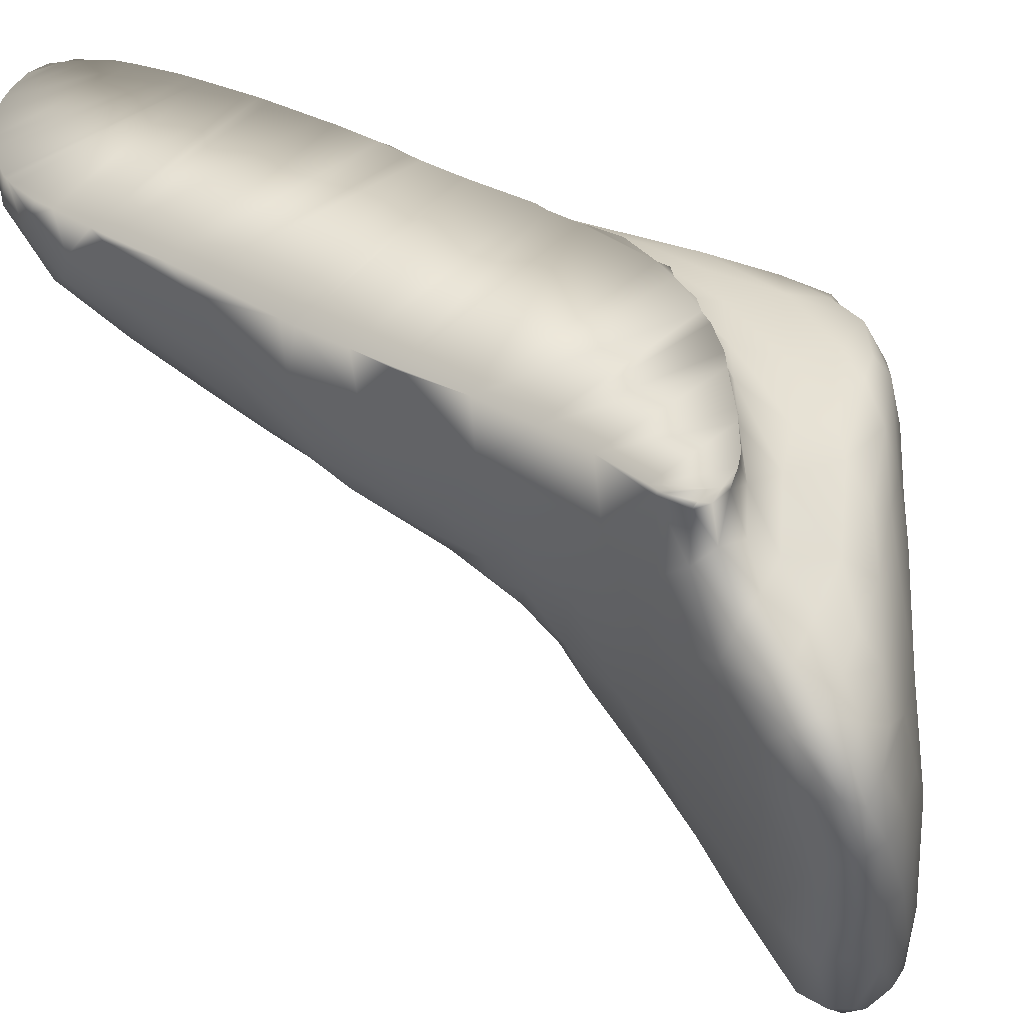
<metadata>
{"format":"obj","ext":"obj","renderer":"f3d","projection":"perspective","resolution":1024,"background":"white","views":[{"elev":40.4,"azim":153.8,"up":"+Z"}]}
</metadata>
<code>
o 946
v 7.297 6.098 4.903
v 7.237 6.057 4.909
v 7.297 6.144 4.899
v 7.264 6.151 4.91
v 7.358 6.171 4.909
v 7.338 6.207 4.916
v 7.267 5.971 4.928
v 7.207 5.946 4.927
v 7.185 5.996 4.935
v 7.342 6.091 4.922
v 7.219 6.09 4.925
v 7.236 6.159 4.945
v 7.408 6.115 4.955
v 7.299 6.219 4.936
v 7.395 6.212 4.939
v 7.353 6.255 4.947
v 7.384 6.247 4.946
v 7.199 5.813 4.947
v 7.152 5.753 4.957
v 7.154 5.852 4.955
v 7.278 5.845 4.964
v 7.359 5.949 4.977
v 7.124 5.905 4.986
v 7.173 6.029 4.969
v 7.28 6.228 4.96
v 7.433 6.21 4.974
v 7.449 6.087 5.02
v 7.317 6.256 4.97
v 7.413 6.253 4.977
v 7.385 6.271 4.98
v 7.173 5.702 4.965
v 7.135 5.676 4.979
v 7.105 5.738 4.987
v 7.24 5.724 4.983
v 7.109 5.813 4.987
v 7.143 5.971 4.99
v 7.197 6.105 5.072
v 7.457 6.178 5.094
v 7.262 6.214 5.054
v 7.189 5.637 4.999
v 7.124 5.607 5.018
v 7.28 5.639 5.037
v 7.097 5.654 5.01
v 7.327 5.78 5.016
v 7.072 5.77 5.028
v 7.417 5.991 5
v 7.444 5.998 5.03
v 7.307 6.264 5.061
v 7.356 6.282 5.057
v 7.16 5.551 5.065
v 7.223 5.585 5.046
v 7.081 5.607 5.04
v 7.063 5.668 5.047
v 7.122 5.943 5.061
v 7.437 6.252 5.081
v 7.407 6.284 5.103
v 7.091 5.552 5.084
v 7.231 5.532 5.111
v 7.292 5.574 5.105
v 7.328 5.603 5.103
v 7.072 5.828 5.067
v 7.423 5.86 5.057
v 7.469 5.996 5.082
v 7.053 5.584 5.094
v 7.391 5.696 5.107
v 7.039 5.717 5.097
v 7.073 5.853 5.103
v 7.491 5.906 5.132
v 7.471 6.078 5.124
v 7.155 6.01 5.194
v 7.246 6.177 5.219
v 7.122 5.484 5.152
v 7.033 5.63 5.123
v 7.443 5.765 5.11
v 7.349 6.297 5.208
v 7.437 6.286 5.188
v 7.077 5.501 5.149
v 7.183 5.499 5.14
v 7.231 5.479 5.175
v 7.058 5.53 5.139
v 7.3 5.522 5.169
v 7.463 5.714 5.16
v 7.493 5.788 5.165
v 7.038 5.77 5.161
v 7.083 5.866 5.191
v 7.477 6.158 5.202
v 7.304 6.249 5.214
v 7.465 6.244 5.24
v 7.423 6.306 5.229
v 7.026 5.55 5.224
v 7.357 5.589 5.153
v 7.537 5.824 5.226
v 7.5 5.981 5.182
v 7.394 6.304 5.205
v 7.094 5.456 5.205
v 7.067 5.481 5.219
v 7.456 5.641 5.204
v 7.019 5.661 5.186
v 7.538 5.907 5.285
v 7.503 6.091 5.275
v 7.205 6.101 5.218
v 7.182 5.434 5.202
v 7.235 5.427 5.211
v 7.51 5.712 5.217
v 7.047 5.791 5.312
v 7.525 5.152 5.231
v 7.423 5.237 5.231
v 7.451 5.258 5.226
v 7.555 5.179 5.241
v 7.481 5.304 5.245
v 7.387 5.34 5.236
v 7.234 5.386 5.226
v 7.3 5.398 5.227
v 7.301 5.468 5.208
v 7.144 5.414 5.236
v 7.395 5.539 5.218
v 7 5.623 5.312
v 7.546 5.754 5.251
v 7.597 5.019 5.254
v 7.495 5.128 5.246
v 7.629 5.059 5.259
v 7.402 5.215 5.247
v 7.329 5.309 5.242
v 7.611 5.207 5.275
v 7.235 5.356 5.247
v 7.477 5.39 5.264
v 7.389 5.437 5.239
v 7.056 5.467 5.32
v 7.549 5.672 5.273
v 7.018 5.711 5.312
v 7.09 5.866 5.33
v 7.425 6.312 5.32
v 7.661 4.971 5.276
v 7.608 4.951 5.288
v 7.535 5.048 5.267
v 7.707 4.993 5.288
v 7.453 5.13 5.267
v 7.703 5.091 5.302
v 7.329 5.251 5.272
v 7.59 5.298 5.289
v 7.118 5.413 5.294
v 7.509 5.508 5.275
v 7.497 5.596 5.254
v 7.138 5.959 5.306
v 7.566 5.809 5.304
v 7.524 6.014 5.318
v 7.447 6.291 5.301
v 7.729 4.923 5.311
v 7.677 4.899 5.313
v 7.573 4.936 5.326
v 7.509 5.042 5.297
v 7.407 5.143 5.303
v 7.701 5.211 5.326
v 7.317 5.225 5.314
v 7.238 5.314 5.302
v 7.59 5.423 5.303
v 7.024 5.517 5.382
v 7.005 5.574 5.362
v 7.564 5.598 5.295
v 7.212 6.084 5.331
v 7.495 6.187 5.331
v 7.391 6.306 5.327
v 7.643 4.874 5.346
v 7.695 4.827 5.373
v 7.741 4.846 5.361
v 7.79 4.891 5.353
v 7.802 4.988 5.355
v 7.475 5.038 5.351
v 7.376 5.153 5.343
v 7.684 5.331 5.333
v 7.622 5.521 5.324
v 7.002 5.673 5.411
v 7.588 5.726 5.315
v 7.037 5.752 5.437
v 7.584 5.853 5.436
v 7.628 4.849 5.395
v 7.821 5.132 5.387
v 7.306 5.224 5.359
v 7.768 5.249 5.371
v 7.678 5.426 5.342
v 7.641 5.621 5.348
v 6.999 5.621 5.428
v 7.62 5.706 5.354
v 7.135 5.933 5.405
v 7.549 5.989 5.447
v 7.52 6.106 5.39
v 7.288 6.211 5.315
v 7.342 6.269 5.322
v 7.802 4.838 5.389
v 7.866 4.915 5.414
v 7.565 4.916 5.398
v 7.389 5.123 5.397
v 7.234 5.297 5.397
v 7.758 5.348 5.379
v 7.15 5.382 5.414
v 7.726 5.459 5.382
v 7.741 5.534 5.422
v 7.603 5.766 5.377
v 7.48 6.255 5.387
v 7.735 4.789 5.409
v 7.775 4.799 5.409
v 7.701 4.793 5.43
v 7.499 4.984 5.45
v 7.912 5.025 5.448
v 7.832 5.27 5.428
v 7.329 5.194 5.426
v 7.687 5.636 5.416
v 7.636 5.711 5.402
v 7.45 6.289 5.408
v 7.421 6.3 5.393
v 7.773 4.775 5.444
v 7.835 4.82 5.443
v 7.627 4.842 5.467
v 7.929 4.943 5.465
v 7.788 5.365 5.413
v 7.095 5.45 5.455
v 7.082 5.841 5.4
v 7.623 5.77 5.456
v 7.306 6.197 5.407
v 7.384 6.274 5.412
v 7.915 4.882 5.48
v 7.903 5.159 5.47
v 7.804 5.417 5.463
v 7.041 5.534 5.495
v 7.774 5.53 5.479
v 7.013 5.571 5.437
v 7.683 5.682 5.478
v 7.507 6.182 5.425
v 7.83 4.774 5.498
v 7.895 4.823 5.513
v 7.563 4.906 5.497
v 7.39 5.125 5.47
v 7.731 5.594 5.465
v 7.224 6.052 5.456
v 7.49 6.222 5.478
v 7.361 6.243 5.451
v 7.471 6.26 5.442
v 7.768 4.764 5.493
v 7.707 4.782 5.501
v 7.506 4.981 5.515
v 7.976 4.949 5.538
v 7.444 5.064 5.504
v 7.977 5.072 5.536
v 7.322 5.215 5.486
v 7.879 5.281 5.509
v 7.243 5.304 5.484
v 7.178 5.376 5.489
v 7.804 5.493 5.528
v 7.744 5.603 5.535
v 7.013 5.672 5.483
v 7.519 6.109 5.507
v 7.335 6.181 5.485
v 7.434 6.275 5.454
v 7.462 6.257 5.461
v 7.935 4.86 5.531
v 7.936 4.834 5.57
v 7.56 4.915 5.524
v 7.937 5.182 5.535
v 7.168 5.402 5.522
v 7.021 5.603 5.504
v 7.056 5.747 5.522
v 7.121 5.88 5.471
v 7.577 5.921 5.587
v 7.548 6.006 5.571
v 7.28 6.079 5.519
v 7.191 5.966 5.511
v 7.401 6.243 5.475
v 7.769 4.772 5.541
v 7.83 4.78 5.561
v 7.899 4.812 5.589
v 7.667 4.811 5.524
v 7.605 4.873 5.52
v 7.57 4.922 5.541
v 8.017 5.011 5.633
v 7.46 5.059 5.538
v 7.392 5.151 5.531
v 7.983 5.14 5.584
v 7.925 5.249 5.587
v 7.848 5.39 5.559
v 7.124 5.459 5.526
v 7.041 5.569 5.535
v 7.454 6.232 5.496
v 7.734 4.799 5.559
v 7.657 4.868 5.566
v 7.966 4.879 5.582
v 7.517 5 5.551
v 8.009 5.073 5.627
v 7.306 5.254 5.527
v 7.244 5.33 5.531
v 7.046 5.658 5.551
v 7.662 5.749 5.592
v 7.133 5.852 5.541
v 7.232 5.981 5.544
v 7.528 6.046 5.61
v 7.358 6.157 5.532
v 7.485 6.177 5.522
v 7.404 6.2 5.516
v 7.804 4.802 5.609
v 7.997 4.913 5.65
v 8.006 4.958 5.647
v 7.474 5.093 5.574
v 7.981 5.165 5.635
v 7.099 5.526 5.559
v 7.807 5.498 5.596
v 7.058 5.594 5.55
v 7.754 5.602 5.619
v 7.081 5.737 5.559
v 7.328 6.065 5.562
v 7.496 6.116 5.57
v 7.455 6.174 5.54
v 7.408 6.136 5.556
v 7.867 4.805 5.642
v 7.74 4.847 5.614
v 7.951 4.847 5.663
v 7.582 4.974 5.58
v 8.007 5.107 5.673
v 7.349 5.24 5.565
v 7.947 5.228 5.688
v 7.21 5.398 5.559
v 7.128 5.789 5.574
v 7.236 5.922 5.574
v 7.416 6.067 5.599
v 7.461 6.1 5.588
v 7.673 4.939 5.633
v 7.564 5.076 5.628
v 7.443 5.198 5.604
v 7.309 5.344 5.596
v 7.193 5.474 5.593
v 7.877 5.359 5.668
v 7.135 5.6 5.587
v 7.123 5.717 5.576
v 7.216 5.742 5.602
v 7.201 5.829 5.584
v 7.279 5.861 5.601
v 7.279 5.776 5.615
v 7.549 5.997 5.689
v 7.34 5.942 5.606
v 7.496 6.055 5.636
v 7.453 6.049 5.626
v 7.794 4.829 5.663
v 7.905 4.81 5.698
v 7.743 4.877 5.67
v 7.704 4.928 5.677
v 7.637 5.019 5.669
v 7.5 5.197 5.635
v 7.389 5.348 5.63
v 7.272 5.441 5.613
v 7.283 5.518 5.63
v 7.221 5.53 5.609
v 7.239 5.614 5.617
v 7.724 5.654 5.697
v 7.302 5.611 5.644
v 7.284 5.708 5.627
v 7.326 5.689 5.663
v 7.324 5.789 5.639
v 7.371 5.883 5.65
v 7.414 5.979 5.645
v 7.522 6.034 5.686
v 7.835 4.809 5.684
v 7.678 4.961 5.682
v 7.601 5.077 5.678
v 7.551 5.154 5.669
v 7.488 5.267 5.665
v 7.421 5.389 5.667
v 7.395 5.466 5.683
v 7.358 5.506 5.664
v 7.331 5.614 5.694
v 7.339 5.739 5.691
v 7.361 5.821 5.687
v 7.397 5.918 5.694
v 7.428 5.978 5.689
v 7.461 6.017 5.682
v 7.529 5.203 5.698
v 7.813 5.498 5.7
v 7.814 4.818 5.7
v 7.85 4.804 5.7
v 7.538 5.187 5.7
v 7.361 5.832 5.7
v 7.722 5.657 5.7
v 7.833 4.805 5.7
v 7.897 5.32 5.7
v 7.873 5.368 5.7
v 7.725 5.652 5.7
v 7.349 5.804 5.7
v 7.515 5.233 5.7
v 8.019 5.041 5.7
v 7.801 5.521 5.7
v 8.011 4.972 5.7
v 7.413 5.412 5.7
v 7.693 4.938 5.7
v 7.652 4.996 5.7
v 7.391 5.907 5.7
v 7.503 6.048 5.7
v 7.961 4.861 5.7
v 7.527 5.202 5.7
v 7.394 5.918 5.7
v 7.402 5.93 5.7
v 7.939 4.837 5.7
v 8.006 4.947 5.7
v 7.406 5.434 5.7
v 7.38 5.481 5.7
v 7.621 5.831 5.7
v 7.667 5.744 5.7
v 7.986 4.897 5.7
v 7.426 5.98 5.7
v 7.445 6.005 5.7
v 8.016 5.067 5.7
v 8.008 4.96 5.7
v 8.001 5.116 5.7
v 7.787 4.831 5.7
v 7.63 5.029 5.7
v 7.588 5.098 5.7
v 7.326 5.69 5.7
v 7.479 6.029 5.7
v 7.464 6.024 5.7
v 7.374 5.487 5.7
v 7.903 4.809 5.7
v 7.574 5.12 5.7
v 7.345 5.532 5.7
v 7.905 4.809 5.7
v 7.906 4.81 5.7
v 7.957 5.207 5.7
v 7.986 5.144 5.7
v 7.765 4.853 5.7
v 7.719 4.904 5.7
v 7.945 5.232 5.7
v 8.018 5.051 5.7
v 7.759 5.593 5.7
v 7.472 5.314 5.7
v 7.505 5.254 5.7
v 7.705 4.922 5.7
v 7.332 5.598 5.7
v 7.329 5.639 5.7
v 7.584 5.907 5.7
v 7.323 5.616 5.7
v 7.522 6.04 5.7
v 7.804 5.516 5.7
v 7.469 5.32 5.7
v 7.872 4.799 5.7
v 7.64 5.013 5.7
v 7.333 5.717 5.7
v 7.553 5.986 5.7
v 7.516 6.038 5.7
v 7.335 5.744 5.7
v 7.546 6.007 5.7
v 7.549 5.999 5.7
f 1 2 3
f 3 2 4
f 5 1 3
f 3 4 6
f 5 3 6
f 2 7 8
f 9 2 8
f 7 2 1
f 7 1 10
f 2 9 11
f 5 10 1
f 2 11 4
f 11 12 4
f 13 10 5
f 4 12 14
f 4 14 6
f 6 15 5
f 13 5 15
f 6 14 16
f 16 17 6
f 15 6 17
f 18 19 20
f 18 20 8
f 21 18 7
f 7 18 8
f 22 21 7
f 8 20 9
f 9 20 23
f 22 7 10
f 24 9 23
f 11 9 24
f 13 22 10
f 11 24 12
f 14 12 25
f 26 27 13
f 15 26 13
f 14 25 28
f 14 28 16
f 15 17 29
f 26 15 29
f 29 17 30
f 31 32 19
f 19 32 33
f 31 19 18
f 34 31 18
f 21 34 18
f 19 33 20
f 33 35 20
f 23 20 35
f 23 36 24
f 24 37 12
f 27 26 38
f 39 25 12
f 16 30 17
f 40 41 32
f 42 40 34
f 41 43 32
f 31 40 32
f 34 40 31
f 32 43 33
f 34 21 44
f 45 35 33
f 23 35 45
f 44 21 22
f 13 46 22
f 46 13 47
f 47 13 27
f 28 25 48
f 16 28 49
f 28 48 49
f 16 49 30
f 41 40 50
f 51 50 40
f 40 42 51
f 41 52 43
f 33 43 53
f 42 34 44
f 45 33 53
f 23 54 36
f 54 24 36
f 24 54 37
f 12 37 39
f 25 39 48
f 26 29 55
f 56 30 49
f 56 29 30
f 41 57 52
f 57 41 50
f 50 51 58
f 42 59 51
f 59 42 60
f 53 43 52
f 61 23 45
f 62 44 22
f 62 22 46
f 23 61 54
f 46 47 62
f 47 27 63
f 26 55 38
f 56 55 29
f 51 59 58
f 57 64 52
f 52 64 53
f 60 42 65
f 44 65 42
f 61 45 66
f 62 65 44
f 61 67 54
f 62 47 68
f 68 47 63
f 63 27 69
f 54 70 37
f 27 38 69
f 71 39 37
f 57 50 72
f 53 64 73
f 66 53 73
f 53 66 45
f 65 62 74
f 49 48 75
f 76 55 56
f 57 72 77
f 58 78 50
f 50 78 72
f 58 79 78
f 57 77 80
f 59 81 58
f 58 81 79
f 57 80 64
f 65 74 82
f 62 83 74
f 61 84 67
f 68 83 62
f 85 54 67
f 69 38 86
f 39 71 87
f 87 48 39
f 38 55 88
f 56 89 76
f 64 80 90
f 59 91 81
f 73 64 90
f 59 60 91
f 82 74 83
f 66 84 61
f 83 68 92
f 68 63 93
f 63 69 93
f 85 70 54
f 38 88 86
f 48 87 75
f 56 49 94
f 56 94 89
f 77 95 96
f 95 77 72
f 77 96 80
f 91 60 65
f 97 65 82
f 73 98 66
f 98 84 66
f 85 67 84
f 68 93 99
f 93 69 100
f 101 71 37
f 76 88 55
f 49 75 94
f 78 102 72
f 102 79 103
f 79 102 78
f 90 80 96
f 90 98 73
f 65 97 91
f 82 83 104
f 105 85 84
f 92 68 99
f 37 70 101
f 100 69 86
f 106 107 108
f 106 108 109
f 109 108 110
f 107 111 108
f 111 110 108
f 112 103 113
f 112 102 103
f 114 113 103
f 72 115 95
f 102 115 72
f 114 103 79
f 79 81 114
f 116 114 81
f 81 91 116
f 98 90 117
f 104 97 82
f 118 104 83
f 118 83 92
f 119 120 106
f 121 119 106
f 109 121 106
f 120 122 107
f 106 120 107
f 107 122 123
f 110 124 109
f 112 123 125
f 107 123 111
f 102 112 125
f 123 112 113
f 123 113 111
f 111 126 110
f 125 115 102
f 111 113 127
f 127 113 114
f 126 111 127
f 96 128 90
f 116 127 114
f 91 97 116
f 97 104 129
f 98 130 84
f 130 105 84
f 105 131 85
f 94 132 89
f 133 134 119
f 134 135 119
f 133 119 121
f 133 121 136
f 119 135 120
f 135 137 120
f 138 136 121
f 137 122 120
f 109 138 121
f 124 138 109
f 137 139 122
f 122 139 123
f 139 125 123
f 124 110 140
f 140 110 126
f 96 95 141
f 141 95 115
f 126 127 142
f 116 142 127
f 143 142 116
f 97 143 116
f 97 129 143
f 117 130 98
f 129 104 118
f 131 144 85
f 92 99 145
f 99 93 146
f 70 85 144
f 88 76 147
f 147 76 89
f 148 149 133
f 133 149 134
f 150 151 134
f 134 151 135
f 148 133 136
f 151 137 135
f 137 151 152
f 138 124 153
f 139 152 154
f 137 152 139
f 139 154 155
f 140 153 124
f 139 155 125
f 115 125 155
f 115 155 141
f 126 156 140
f 96 141 128
f 156 126 142
f 157 90 128
f 117 90 158
f 159 142 143
f 129 159 143
f 118 92 145
f 93 100 146
f 160 71 101
f 100 86 161
f 75 162 94
f 147 89 132
f 132 94 162
f 163 149 164
f 163 150 134
f 149 163 134
f 165 149 148
f 148 166 165
f 148 136 167
f 151 168 152
f 152 169 154
f 170 153 140
f 170 140 156
f 156 142 171
f 90 157 158
f 171 142 159
f 117 172 130
f 129 118 173
f 130 174 105
f 173 118 145
f 145 99 175
f 70 160 101
f 164 149 165
f 163 176 150
f 166 148 167
f 151 150 168
f 167 138 177
f 136 138 167
f 152 168 169
f 155 154 178
f 179 153 170
f 180 170 156
f 156 171 180
f 181 171 159
f 117 182 172
f 159 129 181
f 129 173 181
f 173 183 181
f 131 184 144
f 99 146 185
f 70 144 160
f 146 100 186
f 100 161 186
f 71 160 187
f 187 87 71
f 86 88 161
f 188 75 87
f 75 188 162
f 166 189 165
f 166 190 189
f 176 191 150
f 167 190 166
f 191 168 150
f 177 138 153
f 192 178 169
f 179 177 153
f 169 178 154
f 193 155 178
f 179 170 194
f 155 193 141
f 141 195 128
f 170 180 194
f 196 194 180
f 158 182 117
f 171 196 180
f 171 181 196
f 181 197 196
f 183 173 198
f 173 145 198
f 87 187 188
f 147 199 88
f 199 161 88
f 200 165 201
f 163 202 176
f 163 164 202
f 200 202 164
f 165 200 164
f 189 201 165
f 191 203 168
f 190 167 204
f 204 167 177
f 168 192 169
f 205 177 179
f 178 206 193
f 194 205 179
f 141 193 195
f 197 181 207
f 181 183 208
f 181 208 207
f 183 198 208
f 145 175 198
f 99 185 175
f 144 184 160
f 147 132 209
f 132 162 210
f 200 201 211
f 189 212 201
f 191 176 213
f 213 176 202
f 189 190 212
f 190 204 214
f 168 203 192
f 192 206 178
f 205 194 215
f 194 196 215
f 157 128 216
f 216 128 195
f 130 172 174
f 105 217 131
f 208 198 218
f 146 186 185
f 219 188 187
f 147 209 199
f 220 162 188
f 210 209 132
f 201 212 211
f 190 221 212
f 203 191 213
f 205 222 177
f 223 205 215
f 215 196 223
f 224 157 216
f 196 197 223
f 223 197 225
f 182 158 226
f 226 158 157
f 207 208 227
f 208 218 227
f 105 174 217
f 198 175 218
f 184 131 217
f 187 160 219
f 161 199 228
f 219 220 188
f 162 220 210
f 202 200 211
f 211 212 229
f 221 230 212
f 213 231 203
f 221 190 214
f 192 203 232
f 204 177 222
f 232 206 192
f 224 226 157
f 197 233 225
f 197 207 233
f 227 233 207
f 184 234 160
f 234 219 160
f 228 199 235
f 219 236 220
f 237 199 209
f 211 238 202
f 202 238 239
f 211 229 238
f 202 239 213
f 230 229 212
f 240 203 231
f 214 241 221
f 242 232 203
f 222 243 204
f 206 232 244
f 206 244 193
f 222 205 245
f 246 195 193
f 246 247 195
f 205 223 245
f 247 216 195
f 248 225 249
f 182 250 172
f 227 249 233
f 185 186 251
f 186 228 251
f 234 252 219
f 186 161 228
f 219 252 236
f 199 237 235
f 253 254 209
f 254 237 209
f 220 253 210
f 209 210 253
f 230 255 256
f 230 221 255
f 231 257 240
f 255 221 241
f 241 214 204
f 240 242 203
f 222 258 243
f 246 193 244
f 222 245 258
f 247 259 216
f 223 225 248
f 226 224 260
f 226 260 182
f 225 233 249
f 250 174 172
f 250 261 174
f 174 262 217
f 217 262 184
f 234 184 262
f 175 185 263
f 264 185 251
f 265 234 266
f 265 252 234
f 236 252 267
f 254 235 237
f 267 220 236
f 238 268 239
f 238 269 268
f 229 269 238
f 229 270 269
f 270 229 230
f 271 213 239
f 272 213 271
f 272 231 213
f 257 231 272
f 273 240 257
f 241 204 243
f 243 274 241
f 275 242 240
f 232 242 276
f 243 258 277
f 232 276 244
f 258 245 278
f 223 279 245
f 223 248 279
f 280 216 259
f 224 216 280
f 224 281 260
f 182 260 250
f 261 262 174
f 262 266 234
f 263 185 264
f 228 235 251
f 267 282 253
f 253 282 254
f 253 220 267
f 283 271 239
f 268 283 239
f 230 256 270
f 271 284 272
f 283 284 271
f 256 255 285
f 257 272 273
f 273 286 240
f 240 286 275
f 243 277 287
f 242 275 276
f 288 244 276
f 244 288 246
f 246 289 247
f 279 278 245
f 289 259 247
f 250 260 290
f 290 261 250
f 291 249 227
f 227 218 291
f 262 261 292
f 293 266 292
f 292 266 262
f 266 293 265
f 264 251 294
f 252 265 295
f 235 296 251
f 252 295 297
f 282 296 235
f 267 252 297
f 235 254 282
f 282 267 297
f 269 298 268
f 299 285 241
f 285 255 241
f 299 241 300
f 300 241 274
f 275 286 301
f 274 243 287
f 277 278 302
f 258 278 277
f 289 246 288
f 280 303 224
f 279 248 304
f 224 303 281
f 248 249 304
f 260 281 305
f 260 305 290
f 249 291 306
f 290 307 261
f 292 261 307
f 218 175 291
f 291 175 263
f 295 265 308
f 309 296 310
f 311 310 297
f 311 297 295
f 282 297 310
f 296 282 310
f 283 268 298
f 269 270 312
f 313 284 283
f 314 270 256
f 285 314 256
f 272 284 273
f 315 273 284
f 273 315 286
f 286 315 301
f 287 277 316
f 275 301 276
f 277 302 316
f 276 301 317
f 276 317 288
f 278 318 302
f 289 288 317
f 289 317 319
f 289 319 259
f 259 319 280
f 280 319 303
f 281 303 305
f 304 249 306
f 307 320 292
f 292 320 321
f 293 292 321
f 265 293 308
f 308 293 321
f 309 294 251
f 309 251 296
f 308 322 311
f 311 323 310
f 322 323 311
f 308 311 295
f 309 310 323
f 283 298 313
f 269 312 298
f 324 284 313
f 314 285 299
f 315 284 324
f 301 325 326
f 317 301 326
f 327 317 326
f 319 317 327
f 328 319 327
f 279 304 329
f 303 319 328
f 305 303 330
f 330 303 328
f 305 330 290
f 290 330 331
f 331 307 290
f 307 331 320
f 332 333 331
f 333 320 331
f 332 334 333
f 321 320 333
f 335 334 332
f 321 333 334
f 263 264 336
f 337 321 334
f 264 294 336
f 337 308 321
f 294 309 338
f 308 337 322
f 339 323 322
f 309 323 338
f 340 313 298
f 270 341 312
f 341 270 314
f 342 324 313
f 340 342 313
f 342 343 324
f 315 324 325
f 344 325 324
f 315 325 301
f 325 345 326
f 327 326 346
f 345 346 326
f 346 347 327
f 329 278 279
f 327 347 328
f 348 347 346
f 347 349 328
f 348 349 347
f 328 349 330
f 348 350 349
f 350 330 349
f 350 352 353
f 350 332 330
f 291 351 306
f 331 330 332
f 353 332 350
f 354 355 353
f 353 335 332
f 355 335 353
f 334 335 355
f 356 337 355
f 356 357 337
f 355 337 334
f 322 337 357
f 339 322 357
f 294 338 358
f 338 323 339
f 340 298 359
f 312 359 298
f 343 360 324
f 399 300 408
f 344 324 360
f 325 344 361
f 362 325 361
f 345 325 362
f 345 362 363
f 345 363 346
f 278 329 318
f 429 363 430
f 363 364 346
f 365 366 364
f 366 346 364
f 348 346 366
f 416 365 401
f 350 348 352
f 366 352 348
f 352 366 367
f 352 354 353
f 354 352 367
f 355 354 368
f 369 355 368
f 355 369 356
f 369 370 356
f 357 356 370
f 371 357 370
f 371 372 357
f 336 294 358
f 357 372 339
f 339 372 338
f 343 425 431
f 377 362 418
f 362 373 363
f 438 389 364
f 416 419 366
f 354 433 413
f 441 354 413
f 402 403 291
f 358 393 443
f 375 359 380
f 380 359 376
f 424 425 342
f 390 391 360
f 388 274 386
f 412 361 411
f 398 375 376
f 383 428 351
f 435 433 367
f 441 444 368
f 392 396 370
f 434 336 442
f 436 358 443
f 417 341 420
f 421 420 341
f 341 398 421
f 394 398 314
f 336 445 446
f 336 446 442
f 358 445 336
f 367 432 435
f 363 438 364
f 302 422 423
f 318 426 422
f 419 367 366
f 341 439 312
f 372 415 414
f 361 418 362
f 344 411 361
f 340 424 342
f 423 316 302
f 316 427 287
f 316 409 407
f 372 406 415
f 371 406 372
f 263 402 291
f 365 400 401
f 299 399 404
f 397 371 370
f 370 396 397
f 404 314 299
f 372 393 338
f 344 391 440
f 343 390 360
f 364 400 365
f 300 388 408
f 304 387 437
f 428 306 351
f 274 427 386
f 363 385 430
f 373 395 385
f 368 384 369
f 318 381 426
f 329 382 381
f 403 351 291
f 351 379 383
f 369 392 370
f 369 384 378
f 373 377 395
f 439 359 312
f 340 375 410
f 304 374 329
f 329 374 382
f 399 299 300
f 416 366 365
f 343 342 425
f 377 373 362
f 354 367 433
f 441 368 354
f 358 338 393
f 442 446 414
f 446 445 414
f 445 436 443
f 443 393 414
f 414 415 406
f 406 405 442
f 405 397 442
f 397 396 392
f 378 384 402
f 384 444 402
f 397 392 434
f 392 378 434
f 414 406 442
f 445 443 414
f 444 441 402
f 441 413 433
f 433 435 432
f 432 419 416
f 432 416 401
f 441 433 403
f 433 432 403
f 397 434 442
f 402 434 378
f 402 441 403
f 432 401 403
f 401 400 383
f 400 389 428
f 389 438 428
f 400 428 383
f 401 383 379
f 379 403 401
f 438 429 387
f 429 430 374
f 387 429 437
f 387 428 438
f 374 437 429
f 382 374 430
f 385 395 377
f 382 430 385
f 422 426 411
f 426 381 412
f 422 440 391
f 381 382 377
f 382 385 377
f 377 418 381
f 412 411 426
f 411 440 422
f 418 412 381
f 407 409 390
f 409 423 390
f 423 422 391
f 391 390 423
f 390 431 386
f 386 427 390
f 427 407 390
f 408 388 425
f 388 386 431
f 404 399 424
f 399 408 425
f 398 394 375
f 394 404 424
f 375 394 424
f 417 420 421
f 421 398 376
f 399 425 424
f 388 431 425
f 424 410 375
f 375 380 376
f 376 439 417
f 417 421 376
f 434 263 336
f 341 314 398
f 358 436 445
f 363 429 438
f 302 318 422
f 419 432 367
f 341 417 439
f 361 412 418
f 344 440 411
f 340 410 424
f 423 409 316
f 316 407 427
f 371 405 406
f 263 434 402
f 397 405 371
f 404 394 314
f 372 414 393
f 344 360 391
f 343 431 390
f 364 389 400
f 300 274 388
f 304 306 387
f 428 387 306
f 274 287 427
f 363 373 385
f 368 444 384
f 318 329 381
f 403 379 351
f 369 378 392
f 439 376 359
f 340 359 375
f 304 437 374

</code>
